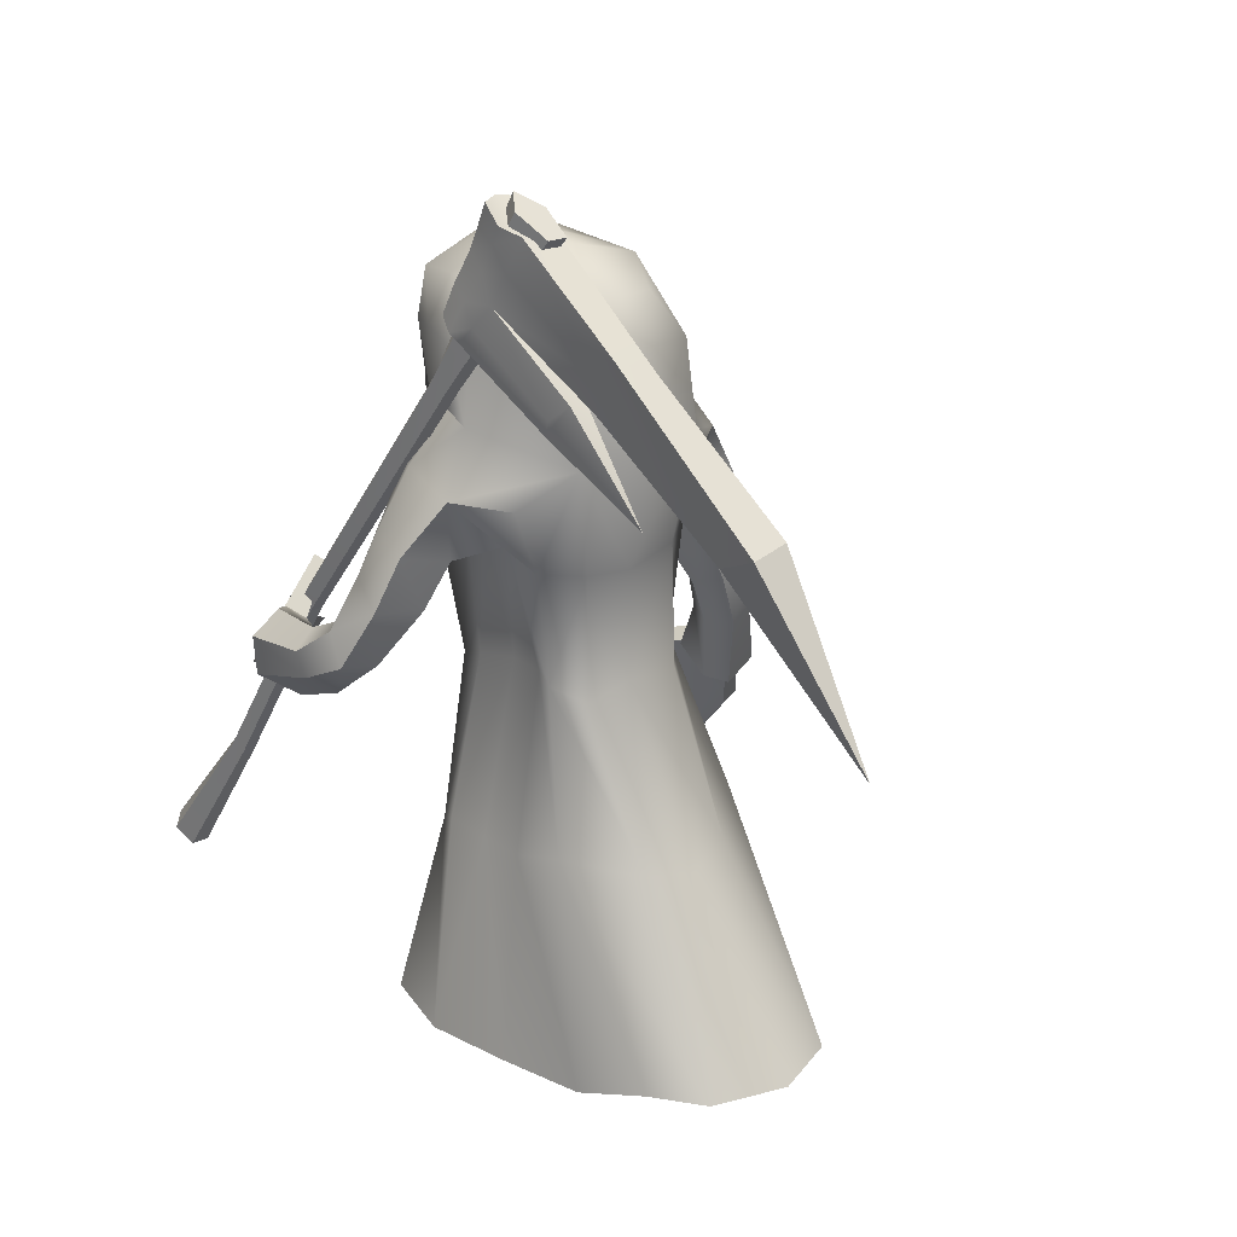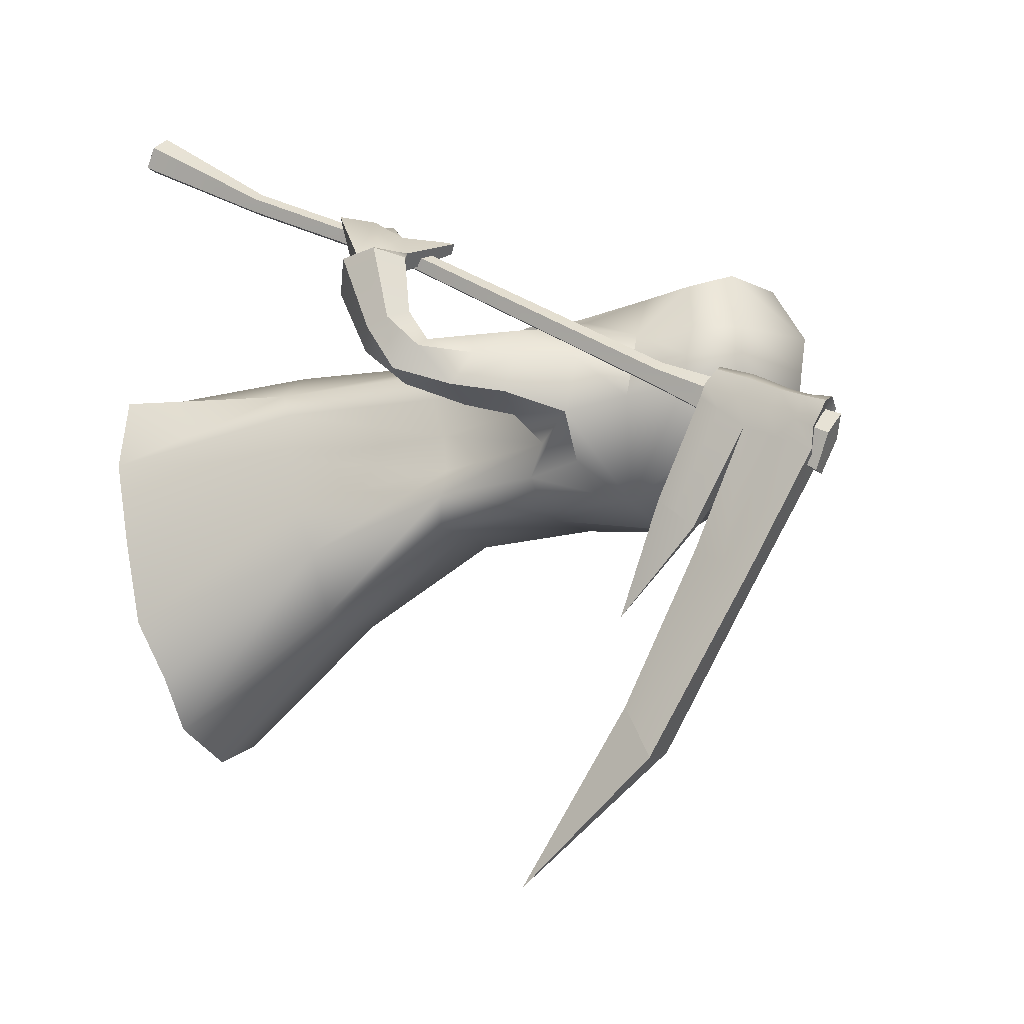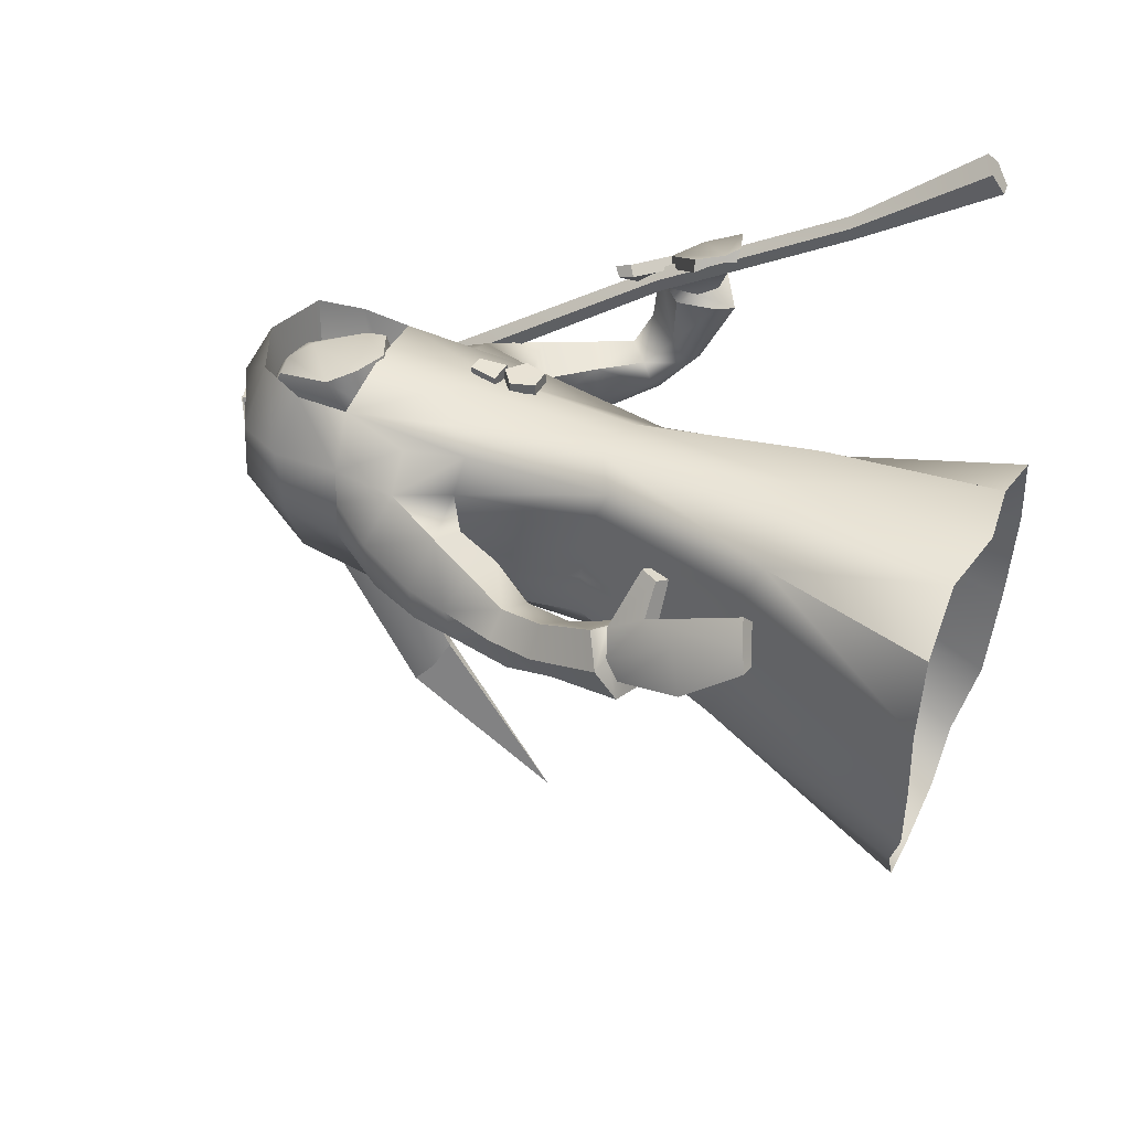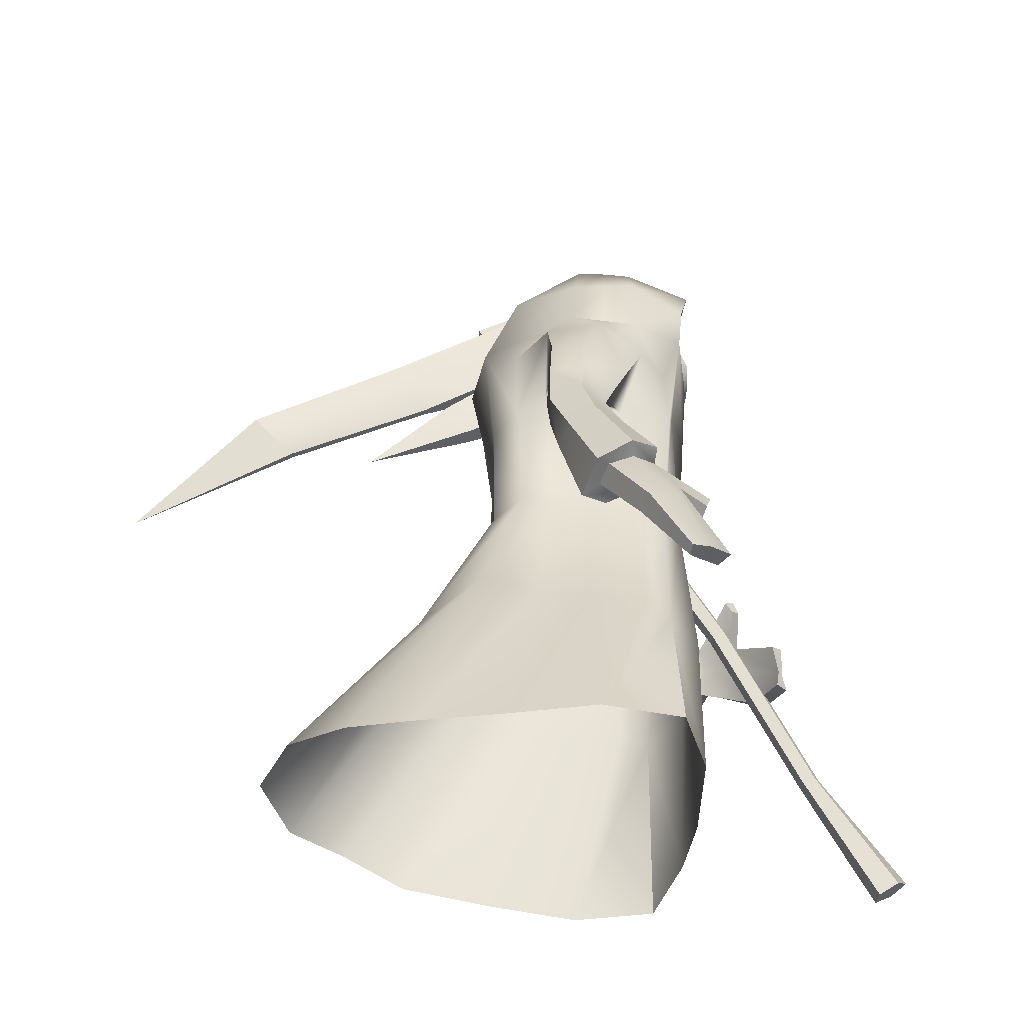
<metadata>
{"format":"obj","ext":"obj","renderer":"f3d","projection":"perspective","resolution":1024,"background":"white","views":[{"elev":27.8,"azim":141.5,"up":"+Y"},{"elev":-16.7,"azim":118.3,"up":"+Z"},{"elev":41.2,"azim":-66.5,"up":"+Z"},{"elev":-44.2,"azim":-91.3,"up":"+Y"}]}
</metadata>
<code>
g skinCluster1Set tweakSet1
v -1.775 3.134 2.22
v -0.02427 3.2 2.692
v -1.106 6.156 2.285
v -0.007871 6.446 2.647
v -1.28 6.622 -0.3752
v 0.000943 6.425 -0.9183
v -1.919 3.932 -1.202
v -0.01543 3.554 -2.618
v -1.368 8.69 2.481
v -0.002299 9.342 2.871
v 0.003232 8.464 -0.932
v -1.454 8.776 -0.5059
v -1.885 0.4574 -3.481
v -0.05022 0.6046 -5.019
v -0.02835 -0.1579 2.641
v -2.842 0.01105 2.238
v -1.538 9.796 2.394
v -0.05793 10.97 2.999
v 0.000152 10.71 -1.409
v -1.811 9.953 -0.5264
v -1.065 3.172 2.76
v -1.458 0.06557 2.685
v -1.299 0.5265 -4.474
v -0.9022 3.685 -2.31
v -0.9373 6.338 -0.9485
v -0.8455 8.714 -0.9601
v -1.169 10.67 -1.157
v -1.406 10.94 2.784
v -0.8253 9.297 2.59
v -0.5698 6.5 2.615
v -1.148 6.405 1.715
v -1.324 8.963 1.525
v -2.191 9.712 1.921
v -1.979 3.548 -0.168
v -2.446 0.1705 -2.363
v -2.097 10.9 0.5824
v -2.536 9.949 0.05522
v -1.513 9.146 0.0296
v -1.025 6.708 0.1846
v -3.055 8.938 0.1096
v -2.226 8.894 0.07588
v -1.932 8.559 1.308
v -2.595 8.728 1.575
v -3.475 7.006 0.03332
v -2.85 6.969 0.06827
v -2.739 6.945 0.909
v -3.233 7.181 1.082
v -3.72 6.085 0.3784
v -3.219 5.988 0.2088
v -3.045 6.045 1.071
v -3.579 6.344 1.349
v -4.211 4.71 0.82
v -3.452 4.546 0.5748
v -3.216 4.962 1.628
v -3.952 5.284 1.917
v -4.029 4.773 1.038
v -3.644 4.655 0.8841
v -3.335 4.962 1.67
v -3.74 5.08 1.871
v -4.571 3.514 1.663
v -4.176 3.454 1.538
v -3.541 4.284 2.063
v -3.768 4.427 2.303
v -1.924 10.92 1.867
v -3.125 0.03066 0.8106
v -1.983 3.407 1.713
v -4.384 2.512 2.362
v -4.152 2.475 2.341
v -3.714 2.656 2.857
v -3.891 2.746 3.068
v -0 13.13 2.992
v -0 13.74 1.916
v -1.124 12.64 3.04
v -1.441 12.98 1.822
v -0.05543 13.54 0.5909
v -1.475 13.01 0.7985
v -0.04459 12.91 -0.4099
v -0.9782 12.79 -0.1792
v -0.01858 12.16 -0.8329
v -1.474 11.97 -0.5081
v -1.963 12 0.6695
v -1.911 12.13 1.854
v -1.454 11.83 2.869
v -0 11.16 0.5668
v -0 12.69 0.6781
v -0.8284 11.47 1.029
v -0.8973 12.59 1.041
v 0 10.96 0.7243
v -1.006 11.09 1.148
v -0 13.65 1.246
v -1.497 12.97 1.315
v -1.974 12.03 1.265
v -2.003 10.92 1.22
v -2.676 10.05 1.061
v -3.136 8.982 0.7973
v -3.577 7.278 0.631
v -3.92 6.385 0.8326
v -4.368 5.023 1.439
v -4.036 4.963 1.472
v -4.189 3.804 2.264
v -4.201 2.631 2.699
v -3.99 2.545 2.516
v -3.649 4.545 1.523
v -3.372 4.673 1.268
v -3.245 4.565 1.016
v -2.857 5.983 0.5497
v -2.51 6.884 0.4945
v -2.026 8.671 0.7059
v -1.434 9.063 0.8119
v -0.9913 6.628 0.9451
v -1.982 3.476 0.761
v -2.792 0.07934 -0.7634
v -3.236 8.029 0.06051
v -2.392 8.004 0.02754
v -2.115 7.84 0.5624
v -2.257 7.726 1.163
v -2.911 7.942 1.311
v -3.314 8.247 0.7162
v -3.064 4.611 2.756
v -3.264 4.681 2.88
v -3.373 4.405 2.8
v -3.157 4.267 2.713
v 1.729 3.072 2.025
v 1.114 6.061 2.156
v 1.319 6.583 -0.4785
v 1.887 3.972 -1.438
v 1.384 8.641 2.479
v 1.539 8.681 -0.4989
v 1.806 0.4482 -3.607
v 2.769 -0.04239 2.062
v 1.506 9.881 2.444
v 1.914 9.857 -0.4526
v 1.023 3.121 2.627
v 1.386 0.0112 2.499
v 1.211 0.526 -4.547
v 0.8587 3.712 -2.434
v 0.9392 6.366 -1.024
v 0.8967 8.641 -0.9736
v 1.185 10.61 -1.166
v 1.317 11.07 2.761
v 0.7921 9.274 2.577
v 0.5701 6.414 2.514
v 1.191 6.281 1.591
v 1.411 8.902 1.595
v 2.202 9.961 2.101
v 1.941 3.539 -0.3644
v 2.369 0.1477 -2.522
v 2.075 10.98 0.6022
v 2.685 9.998 0.2678
v 1.66 8.999 0.1098
v 1.101 6.571 0.07463
v 3.388 9.113 0.5935
v 2.537 8.866 0.4327
v 2.179 8.718 1.701
v 2.783 9.107 1.998
v 4.265 7.232 1.095
v 3.62 7.114 1.009
v 3.376 7.324 1.651
v 3.818 7.701 1.732
v 4.422 6.761 1.93
v 4.004 6.471 1.639
v 3.622 6.872 2.079
v 4.025 7.424 2.265
v 4.432 6.192 3.427
v 3.878 5.801 2.972
v 3.378 6.731 3.159
v 3.954 7.272 3.412
v 4.193 6.343 3.572
v 3.924 6.143 3.286
v 3.446 6.938 3.377
v 3.711 7.169 3.608
v 3.796 5.698 4.642
v 3.613 5.666 4.399
v 3.231 6.764 3.962
v 3.374 6.858 4.124
v 1.838 11.09 1.871
v 3.052 -0.01692 0.6362
v 1.939 3.363 1.508
v 2.889 5.409 4.973
v 2.724 5.419 4.774
v 2.289 6.031 4.682
v 2.405 6.062 4.866
v 1.058 12.73 3.021
v 1.4 13.04 1.815
v 1.442 13.06 0.7915
v 0.9553 12.81 -0.1917
v 1.447 11.98 -0.5279
v 1.916 12.08 0.6687
v 1.847 12.25 1.854
v 1.359 11.97 2.846
v 0.6578 11.47 0.9977
v 0.857 12.63 1.02
v 0.9758 11.11 1.126
v 1.453 13.04 1.307
v 1.912 12.14 1.265
v 1.948 11.04 1.232
v 2.719 10.28 1.25
v 3.368 9.317 1.253
v 4.179 7.724 1.487
v 4.498 7.235 2.039
v 4.409 6.853 3.537
v 4.065 6.802 3.65
v 3.431 6.273 4.542
v 2.695 5.622 4.885
v 2.611 5.656 4.808
v 3.634 6.544 3.701
v 3.54 6.395 3.321
v 3.544 6.061 3.09
v 3.59 6.526 1.727
v 3.216 7.102 1.34
v 2.314 8.709 1.075
v 1.549 8.96 0.8836
v 1.062 6.478 0.8279
v 1.94 3.448 0.55
v 2.718 0.03607 -0.9397
v 3.796 8.198 0.7648
v 2.93 8.031 0.648
v 2.625 7.929 1.155
v 2.705 7.996 1.752
v 3.304 8.363 1.868
v 3.701 8.624 1.339
v 2.719 7.584 3.883
v 2.814 7.686 4.037
v 2.814 7.402 4.138
v 2.678 7.299 3.99
v 0.4608 8.984 2.796
v 0.8943 8.936 2.801
v 0.5894 9.489 2.805
v 0.8795 9.458 2.809
v 0.5933 9.491 2.603
v 0.8807 9.461 2.606
v 0.4685 8.981 2.594
v 0.897 8.937 2.599
v 0.7514 8.924 2.613
v 0.4028 8.68 2.615
v 0.5319 8.229 2.622
v 0.9549 8.207 2.622
v 1.085 8.631 2.617
v 0.7566 8.918 2.817
v 0.4098 8.671 2.82
v 0.524 8.237 2.823
v 0.9327 8.222 2.82
v 1.074 8.636 2.818
v 0.738 8.54 2.819
v -0.801 11.64 2.788
v -0 12.3 2.903
v 0.801 11.64 2.788
v -0.4946 12.72 2.453
v -0 12.84 2.446
v 0.4946 12.72 2.453
v -0.6705 12.6 0.847
v -0 12.65 0.7597
v 0.6705 12.6 0.847
v -0.7358 12.9 2.028
v -0 13.15 1.994
v 0.7358 12.9 2.028
v 0.6495 10.98 2.376
v -0 10.8 2.536
v 0.5708 11.14 3.025
v -0 10.91 3.036
v -0.6495 10.98 2.376
v -0.5708 11.14 3.025
v -0 11.31 2.275
v 0.7806 11.3 2.112
v 0.5966 11.38 1.023
v -0 11.43 0.9778
v -0.5966 11.38 1.023
v -0.7806 11.3 2.112
g sceleton1 death
f 30 21 2 4
f 24 25 6 8
f 110 111 66 31
f 29 30 4 10
f 6 25 26 11
f 109 110 31 32
f 23 24 8 14
f 2 21 22 15
f 65 66 111 112
f 28 29 10 18
f 11 26 27 19
f 101 102 69 70
f 22 21 1 16
f 7 24 23 13
f 5 25 24 7
f 26 25 5 12
f 27 26 12 20
f 33 64 93 94
f 9 29 28 17
f 3 30 29 9
f 1 21 30 3
f 32 31 3 9
f 33 32 9 17
f 17 28 64 33
f 1 66 65 16
f 31 66 1 3
f 35 34 7 13
f 37 36 27 20
f 12 38 37 20
f 5 39 38 12
f 7 34 39 5
f 37 38 41 40
f 108 109 32 42
f 32 33 43 42
f 43 33 94 95
f 113 114 45 44
f 107 115 116 46
f 116 117 47 46
f 47 117 118 96
f 44 45 49 48
f 106 107 46 50
f 46 47 51 50
f 51 47 96 97
f 48 49 53 52
f 105 106 50 54
f 50 51 55 54
f 55 51 97 98
f 52 53 57 56
f 104 105 54 58
f 54 55 59 58
f 59 55 98 99
f 56 57 61 60
f 103 104 58 62
f 119 120 121 122
f 63 59 99 100
f 60 61 68 67
f 102 103 62 69
f 63 100 101 70
f 62 63 70 69
f 73 71 72 74
f 74 72 90 91
f 76 75 77 78
f 86 84 85 87
f 82 83 73 74
f 91 92 82 74
f 79 80 78 77
f 80 81 76 78
f 19 27 80 79
f 27 36 81 80
f 92 93 64 82
f 64 28 83 82
f 89 88 84 86
f 71 73 87 85
f 73 83 86 87
f 28 18 88 89
f 83 28 89 86
f 91 90 75 76
f 81 92 91 76
f 36 93 92 81
f 94 93 36 37
f 95 94 37 40
f 96 118 113 44
f 97 96 44 48
f 98 97 48 52
f 99 98 52 56
f 100 99 56 60
f 101 100 60 67
f 67 68 102 101
f 61 103 102 68
f 57 104 103 61
f 53 105 104 57
f 49 106 105 53
f 45 107 106 49
f 114 115 107 45
f 38 109 108 41
f 38 39 110 109
f 39 34 111 110
f 112 111 34 35
f 40 41 114 113
f 41 108 115 114
f 116 115 108 42
f 42 43 117 116
f 118 117 43 95
f 113 118 95 40
f 58 59 120 119
f 59 63 121 120
f 63 62 122 121
f 62 58 119 122
f 142 4 2 133
f 136 8 6 137
f 213 143 178 214
f 141 10 4 142
f 6 11 138 137
f 212 144 143 213
f 135 14 8 136
f 2 15 134 133
f 177 215 214 178
f 140 18 10 141
f 11 19 139 138
f 204 182 181 205
f 134 130 123 133
f 126 129 135 136
f 125 126 136 137
f 138 128 125 137
f 139 132 128 138
f 145 197 196 176
f 127 131 140 141
f 124 127 141 142
f 123 124 142 133
f 144 127 124 143
f 145 131 127 144
f 131 145 176 140
f 123 130 177 178
f 143 124 123 178
f 147 129 126 146
f 149 132 139 148
f 128 132 149 150
f 125 128 150 151
f 126 125 151 146
f 149 152 153 150
f 211 154 144 212
f 144 154 155 145
f 155 198 197 145
f 216 156 157 217
f 210 158 219 218
f 219 158 159 220
f 159 199 221 220
f 156 160 161 157
f 209 162 158 210
f 158 162 163 159
f 163 200 199 159
f 160 164 165 161
f 208 166 162 209
f 162 166 167 163
f 167 201 200 163
f 164 168 169 165
f 207 170 166 208
f 166 170 171 167
f 171 202 201 167
f 168 172 173 169
f 206 174 170 207
f 222 225 224 223
f 175 203 202 171
f 172 179 180 173
f 205 181 174 206
f 175 182 204 203
f 174 181 182 175
f 183 184 72 71
f 184 194 90 72
f 185 186 77 75
f 191 192 85 84
f 189 184 183 190
f 194 184 189 195
f 79 77 186 187
f 187 186 185 188
f 19 79 187 139
f 139 187 188 148
f 195 189 176 196
f 176 189 190 140
f 193 191 84 88
f 71 85 192 183
f 183 192 191 190
f 140 193 88 18
f 190 191 193 140
f 194 185 75 90
f 188 185 194 195
f 148 188 195 196
f 197 149 148 196
f 198 152 149 197
f 199 156 216 221
f 200 160 156 199
f 201 164 160 200
f 202 168 164 201
f 203 172 168 202
f 204 179 172 203
f 179 204 205 180
f 173 180 205 206
f 169 173 206 207
f 165 169 207 208
f 161 165 208 209
f 157 161 209 210
f 217 157 210 218
f 150 153 211 212
f 150 212 213 151
f 151 213 214 146
f 215 147 146 214
f 152 216 217 153
f 153 217 218 211
f 219 154 211 218
f 154 219 220 155
f 221 198 155 220
f 216 152 198 221
f 170 222 223 171
f 171 223 224 175
f 175 224 225 174
f 174 225 222 170
f 226 227 229 228
f 228 229 231 230
f 232 233 227 226
f 227 233 231 229
f 232 226 228 230
f 234 235 240 239
f 235 236 241 240
f 236 237 242 241
f 237 238 243 242
f 238 234 239 243
f 239 240 244
f 240 241 244
f 241 242 244
f 242 243 244
f 243 239 244
f 245 246 249 248
f 246 247 250 249
f 251 252 266 267
f 252 253 265 266
f 248 249 255 254
f 249 250 256 255
f 247 264 256 250
f 258 257 259 260
f 261 258 260 262
f 254 268 245 248
f 263 264 257 258
f 264 247 259 257
f 247 246 260 259
f 268 263 258 261
f 246 245 262 260
f 245 268 261 262
f 267 266 263 268
f 266 265 264 263
f 256 264 265 253
f 255 256 253 252
f 254 255 252 251
f 267 268 254 251
g default
v 4.367 1.515 6.833
v 4.251 1.281 6.49
v 3.918 1.244 6.526
v 3.828 1.453 6.891
v 4.106 1.634 7.101
v 3.883 3.74 5.406
v 3.792 3.659 5.19
v 3.551 3.632 5.216
v 3.493 3.696 5.449
v 3.698 3.763 5.566
v 4.094 1.427 6.772
v 3.335 7.016 3.791
v 3.245 6.935 3.574
v 3.004 6.908 3.601
v 2.945 6.971 3.833
v 3.15 7.038 3.951
v 2.513 11.77 0.8552
v 2.41 11.65 0.6111
v 2.125 11.62 0.6419
v 2.052 11.72 0.9049
v 2.292 11.81 1.037
v 2.006 14.86 -0.7205
v 1.855 14.55 -1.323
v 1.693 14.74 -0.8565
v 1.474 14.5 -1.281
v 1.394 14.79 -0.6527
v 1.722 15.01 -0.3063
v 1.595 13.12 -0.7398
v 1.519 13.88 -0.2347
v 1.622 13.99 0.2244
v 1.399 14.29 -1.241
v 1.247 14.57 -0.5399
v 1.426 14.81 -0.08226
v 2.082 14.56 -0.9993
v 2.263 14.68 -0.6498
v 2.135 14.89 -0.1589
v 2.277 13.37 -0.4488
v 2.249 13.85 -0.2037
v 2.204 14.06 0.1611
v 2.432 12.61 0.1837
v 2.446 12.72 0.429
v 1.737 12.64 0.5056
v 1.723 12.53 0.2603
v 2.364 12.92 0.6918
v 1.848 12.74 0.8132
v 1.907 12.22 -2.481
v 1.738 12.16 -2.468
v 1.418 13.01 -3.302
v 2.006 13.27 -3.06
v 1.792 10.72 -5.194
v 1.638 10.68 -5.192
v 1.234 11.27 -5.981
v 2.034 11.3 -6.204
v 1.619 8.534 -8.274
v 2.086 12.27 -2.112
v 1.663 12.22 -1.918
v 2.127 11.6 -1.537
v 1.831 11.69 -1.386
v 1.882 10.7 -3.556
v 1.354 10.93 -5.624
v 1.46 12.72 -2.756
v 1.472 13.78 -0.8068
v 1.385 14.27 -0.3923
v 1.499 14.43 0.05098
v 2.171 14.49 -0.0133
v 2.231 14.33 -0.4475
v 2.185 13.93 -0.7093
v 2.004 12.78 -2.815
v 1.899 10.99 -5.683
v 2.285 11.99 -1.837
v 2.368 12.92 -0.07637
v 2.349 13.28 0.1287
v 2.294 13.49 0.4499
v 1.733 13.38 0.5365
v 1.639 13.2 0.1871
v 1.651 12.82 -0.1123
v 1.613 12.06 -1.39
v 1.818 14.89 0.01245
v 1.852 14.48 0.1066
v 1.922 14.18 0.2283
v 2.06 13.5 0.5909
v 2.143 12.89 0.8137
v 1.651 14.5 -0.4973
v 2.041 12.8 0.5197
g death drevko1
f 269 270 275 274
f 270 271 276 275
f 271 272 277 276
f 272 273 278 277
f 273 269 274 278
f 270 269 279
f 271 270 279
f 272 271 279
f 273 272 279
f 269 273 279
f 290 291 292
f 291 293 292
f 293 294 292
f 294 295 292
f 295 290 292
f 274 275 281 280
f 275 276 282 281
f 276 277 283 282
f 277 278 284 283
f 278 274 280 284
f 280 281 286 285
f 281 282 287 286
f 282 283 288 287
f 283 284 289 288
f 284 280 285 289
f 285 286 291 290
f 286 287 293 291
f 287 288 294 293
f 288 289 295 294
f 289 285 290 295
f 330 331 300 299
f 331 332 301 300
f 302 351 303
f 300 301 346 351
f 302 303 334 335
f 303 304 333 334
f 308 309 352
f 309 312 350 352
f 346 347 333 304
f 339 340 309 308
f 343 344 311 310
f 340 341 312 309
f 341 349 350 312
f 342 343 310 313
f 305 296 315 314
f 329 330 299 316
f 299 302 317 316
f 302 335 336 317
f 314 315 319 318
f 328 329 316 320
f 316 317 321 320
f 317 336 337 321
f 318 319 322
f 319 328 320 322
f 320 321 322
f 321 337 318 322
f 296 305 323 324
f 338 339 308 325
f 308 311 326 325
f 311 344 345 326
f 324 323 327
f 323 338 325 327
f 325 326 327
f 326 345 324 327
f 315 329 328 319
f 296 330 329 315
f 296 297 331 330
f 297 298 332 331
f 347 348 307 333
f 334 333 307 306
f 335 334 306 305
f 336 335 305 314
f 337 336 314 318
f 305 339 338 323
f 305 306 340 339
f 306 307 341 340
f 307 348 349 341
f 298 297 343 342
f 297 296 344 343
f 345 344 296 324
f 332 347 346 301
f 298 348 347 332
f 349 348 298 342
f 350 349 342 313
f 351 346 304 303
f 299 300 351
f 299 351 302
f 352 350 313 310
f 311 352 310
f 308 352 311

</code>
